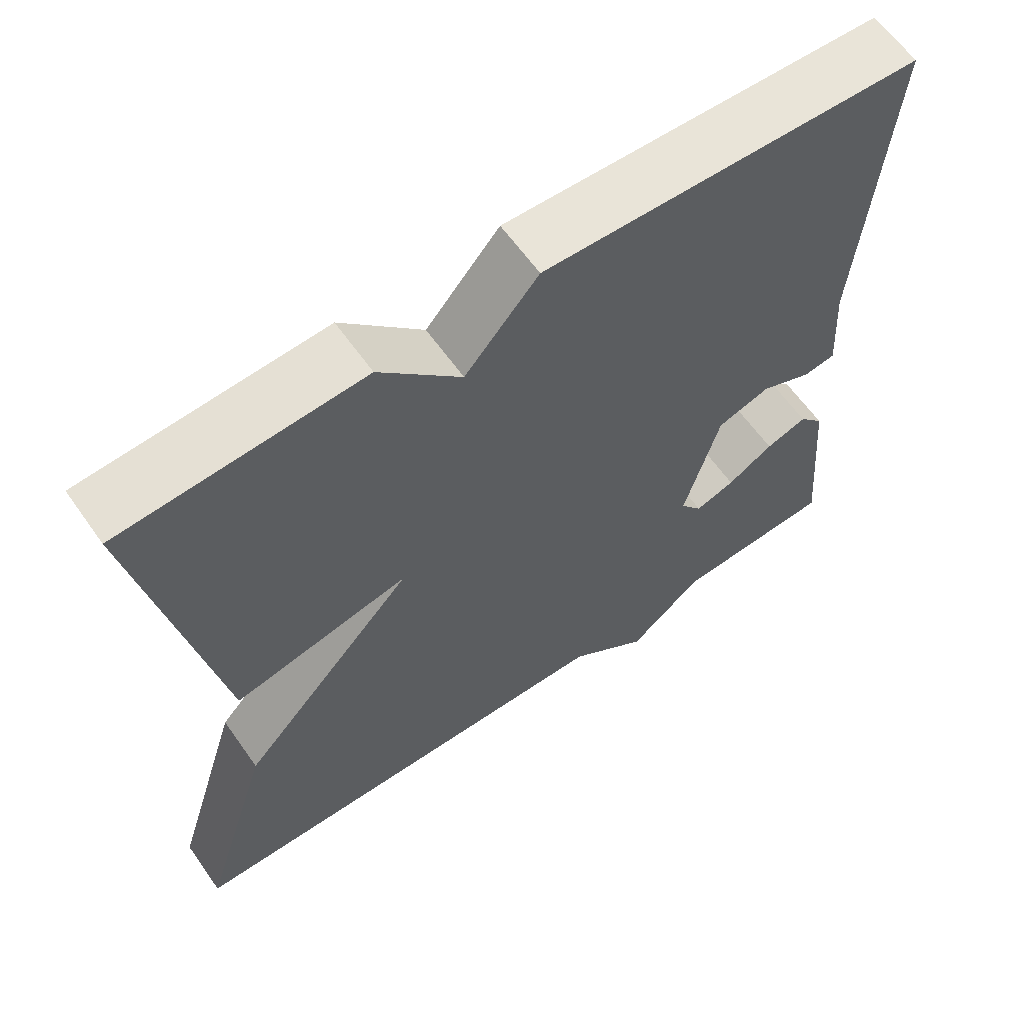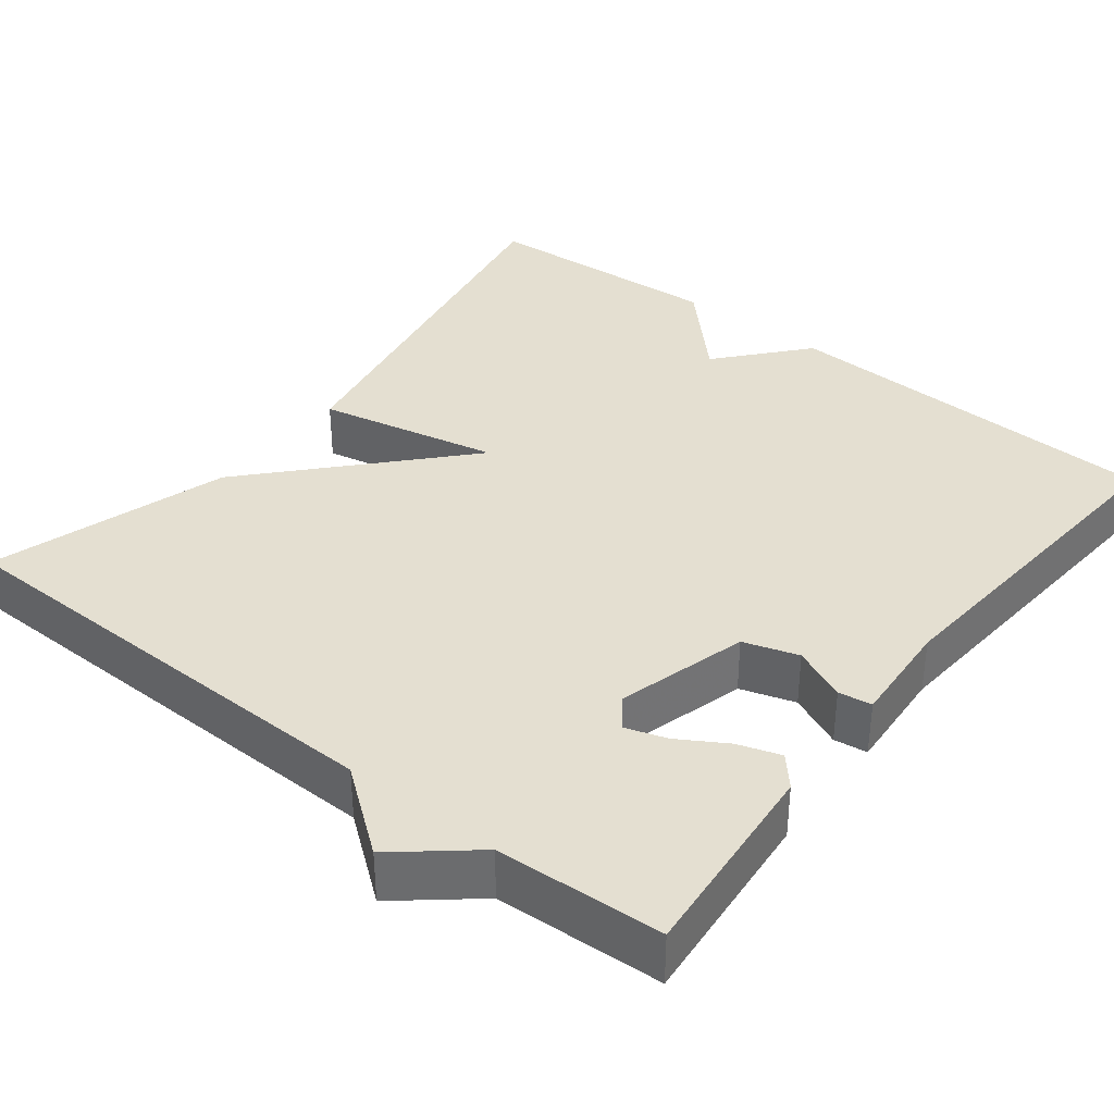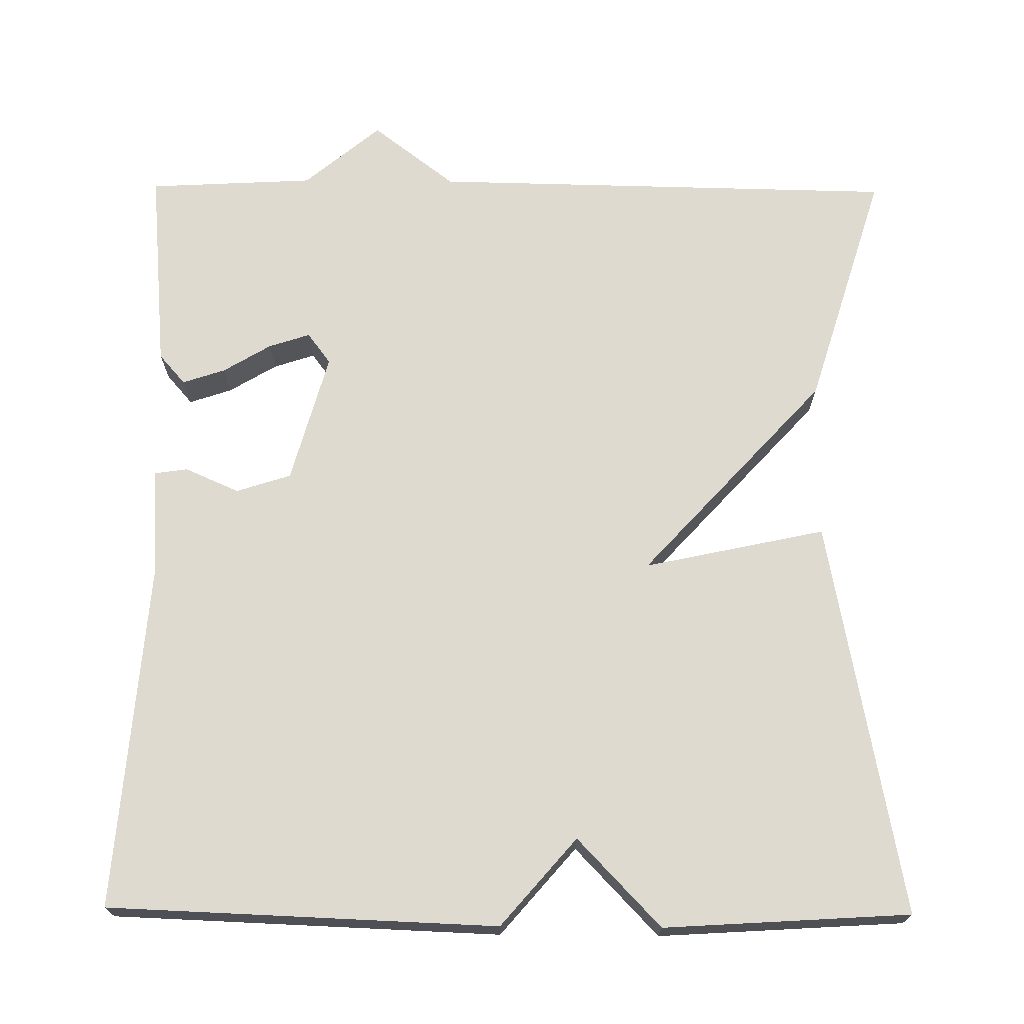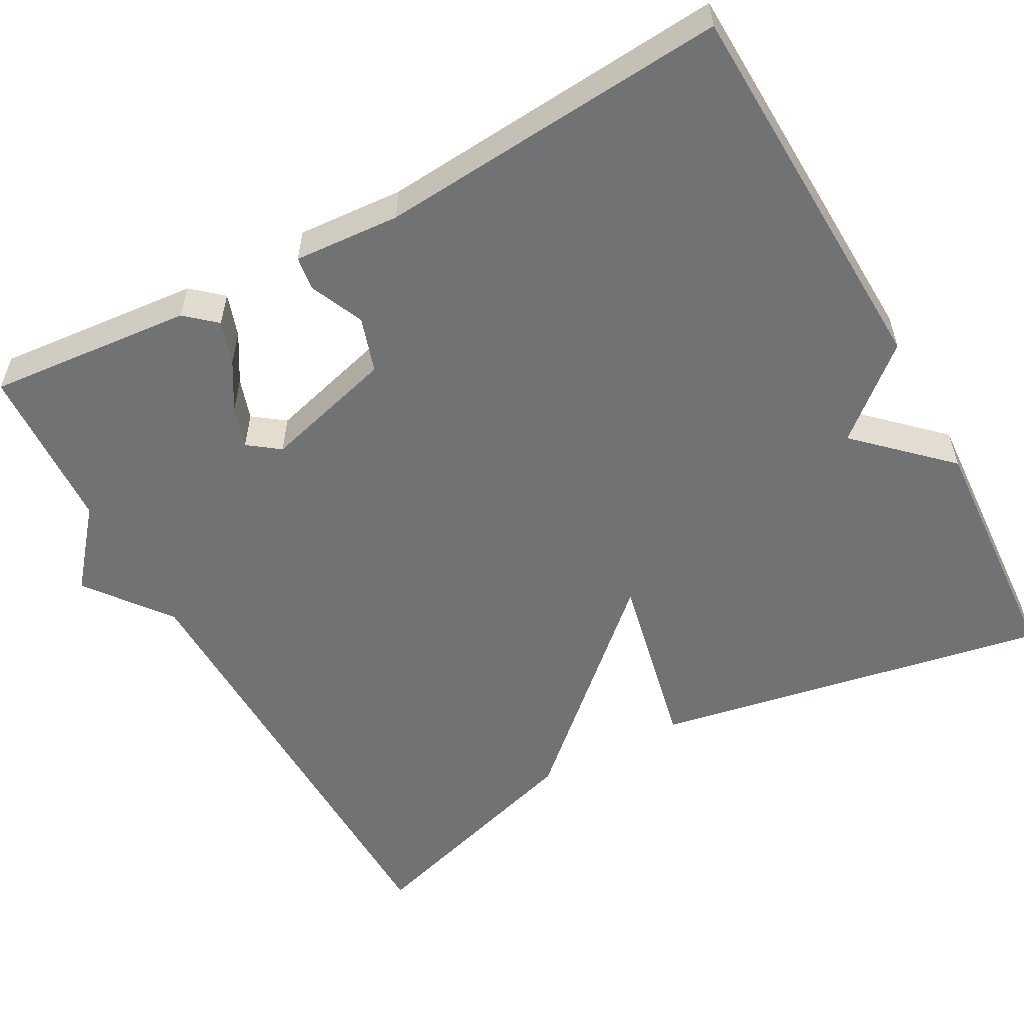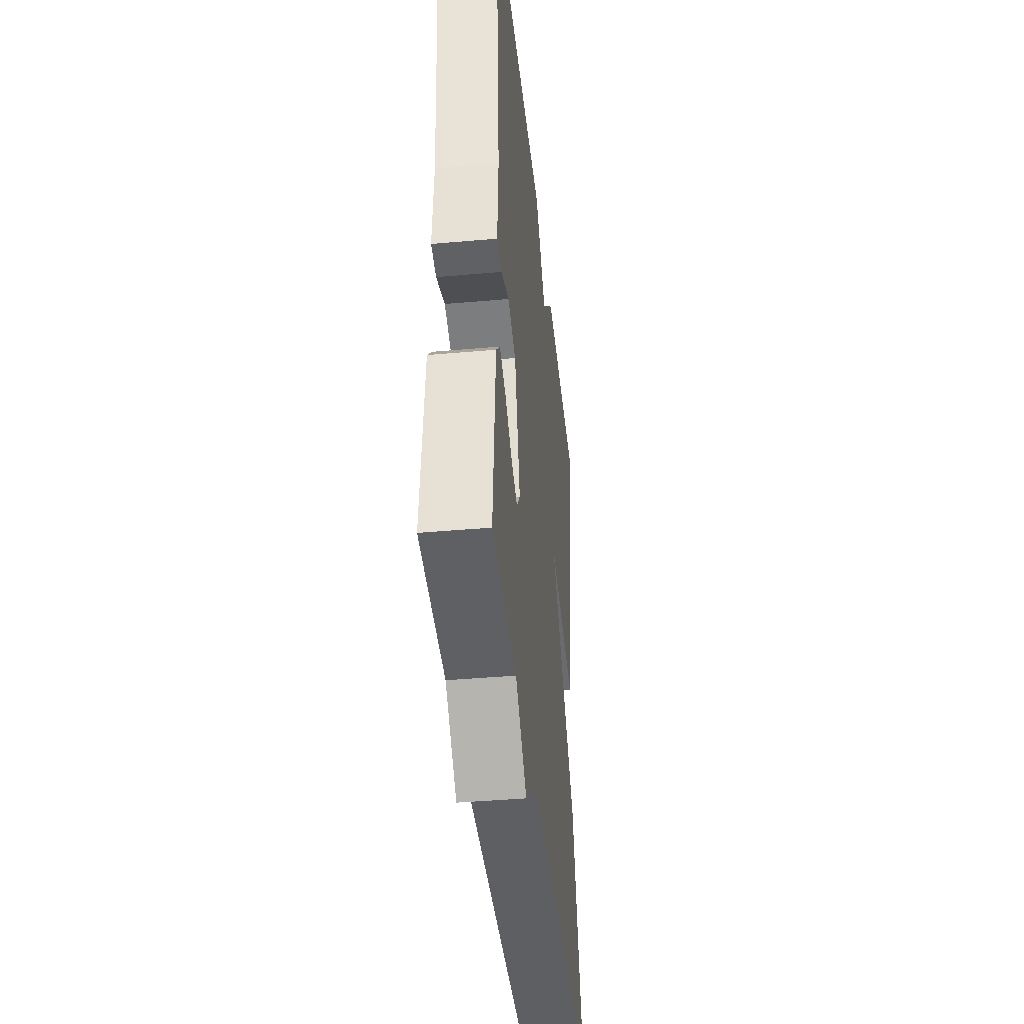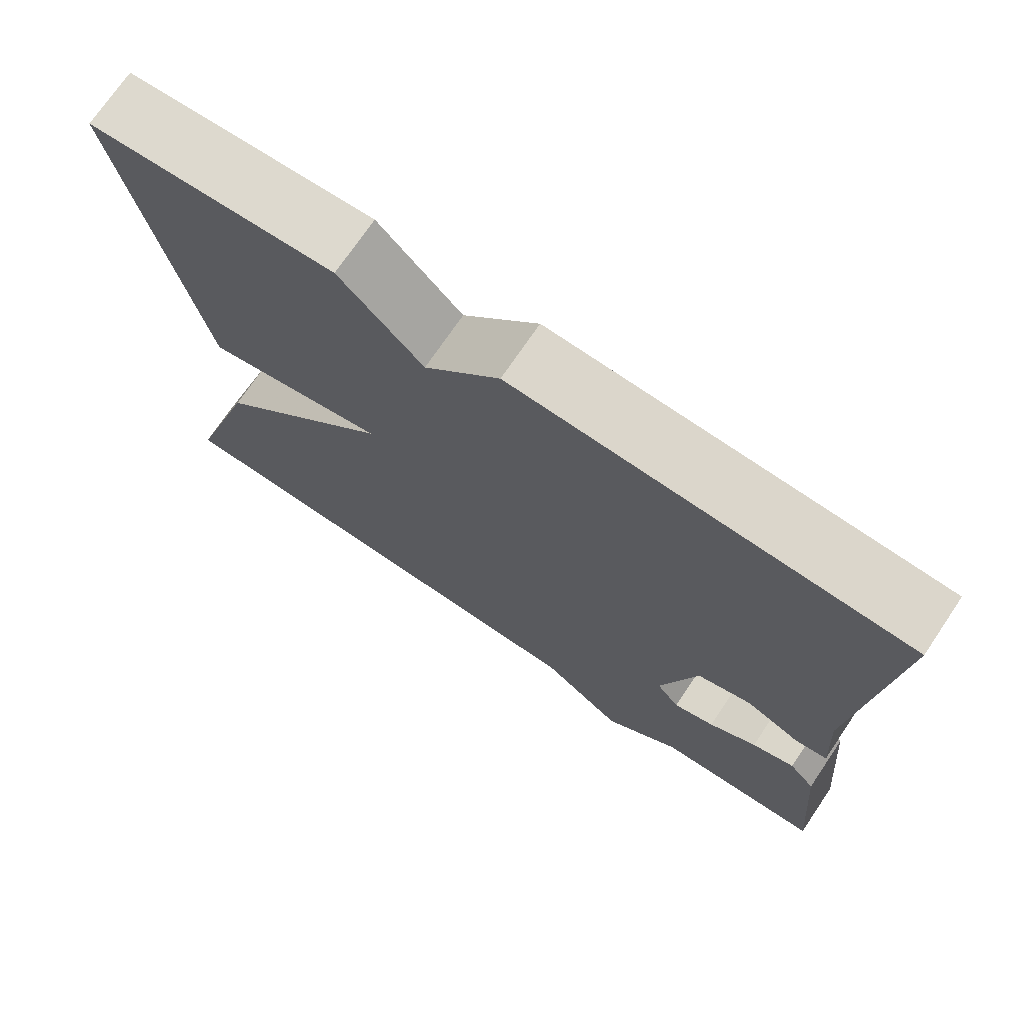
<metadata>
{"format":"obj","ext":"obj","renderer":"f3d","projection":"perspective","resolution":1024,"background":"white","views":[{"elev":62.2,"azim":144.8,"up":"+Z"},{"elev":36.6,"azim":-142.0,"up":"+Y"},{"elev":70.6,"azim":0.5,"up":"+Y"},{"elev":-55.6,"azim":-61.3,"up":"+Y"},{"elev":-41.6,"azim":-83.9,"up":"+Z"},{"elev":72.8,"azim":-145.9,"up":"+Z"}]}
</metadata>
<code>
v 0.5 0.07 0.5
v 0.407 0.07 0
v 0.178 0.07 0.049
v 0.407 0.07 -0.2
v 0.5 0.07 -0.5
v -0.09 0.07 -0.511
v -0.194 0.07 -0.591
v -0.29 0.07 -0.511
v -0.5 0.07 -0.5
v -0.477 0.07 -0.243
v -0.444 0.07 -0.205
v -0.39 0.07 -0.223
v -0.33 0.07 -0.259
v -0.278 0.07 -0.276
v -0.249 0.07 -0.237
v -0.295 0.07 -0.072
v -0.364 0.07 -0.05
v -0.432 0.07 -0.08
v -0.474 0.07 -0.074
v -0.465 0.07 0.059
v -0.5 0.07 0.5
v -0.01 0.07 0.519
v 0.085 0.07 0.409
v 0.19 0.07 0.519
v 0.5 0 0.5
v 0.407 0 0
v 0.178 0 0.049
v 0.407 0 -0.2
v 0.5 0 -0.5
v -0.09 0 -0.511
v -0.194 0 -0.591
v -0.29 0 -0.511
v -0.5 0 -0.5
v -0.477 0 -0.243
v -0.444 0 -0.205
v -0.39 0 -0.223
v -0.33 0 -0.259
v -0.278 0 -0.276
v -0.249 0 -0.237
v -0.295 0 -0.072
v -0.364 0 -0.05
v -0.432 0 -0.08
v -0.474 0 -0.074
v -0.465 0 0.059
v -0.5 0 0.5
v -0.01 0 0.519
v 0.085 0 0.409
v 0.19 0 0.519
f 1 2 3
f 24 1 3
f 23 24 3
f 22 23 3
f 21 22 3
f 20 21 3
f 17 18 19 20
f 20 3 4
f 17 20 4
f 16 17 4
f 4 5 6
f 16 4 6
f 15 16 6
f 6 7 8
f 15 6 8
f 14 15 8
f 8 9 10
f 14 8 10
f 13 14 10
f 10 11 12 13
f 27 26 25
f 27 25 48
f 27 48 47
f 27 47 46
f 27 46 45
f 27 45 44
f 44 43 42 41
f 28 27 44
f 28 44 41
f 28 41 40
f 30 29 28
f 30 28 40
f 30 40 39
f 32 31 30
f 32 30 39
f 32 39 38
f 34 33 32
f 34 32 38
f 34 38 37
f 37 36 35 34
f 1 25 26 2
f 2 26 27 3
f 3 27 28 4
f 4 28 29 5
f 5 29 30 6
f 6 30 31 7
f 7 31 32 8
f 8 32 33 9
f 9 33 34 10
f 10 34 35 11
f 11 35 36 12
f 12 36 37 13
f 13 37 38 14
f 14 38 39 15
f 15 39 40 16
f 16 40 41 17
f 17 41 42 18
f 18 42 43 19
f 19 43 44 20
f 20 44 45 21
f 21 45 46 22
f 22 46 47 23
f 23 47 48 24
f 24 48 25 1

</code>
